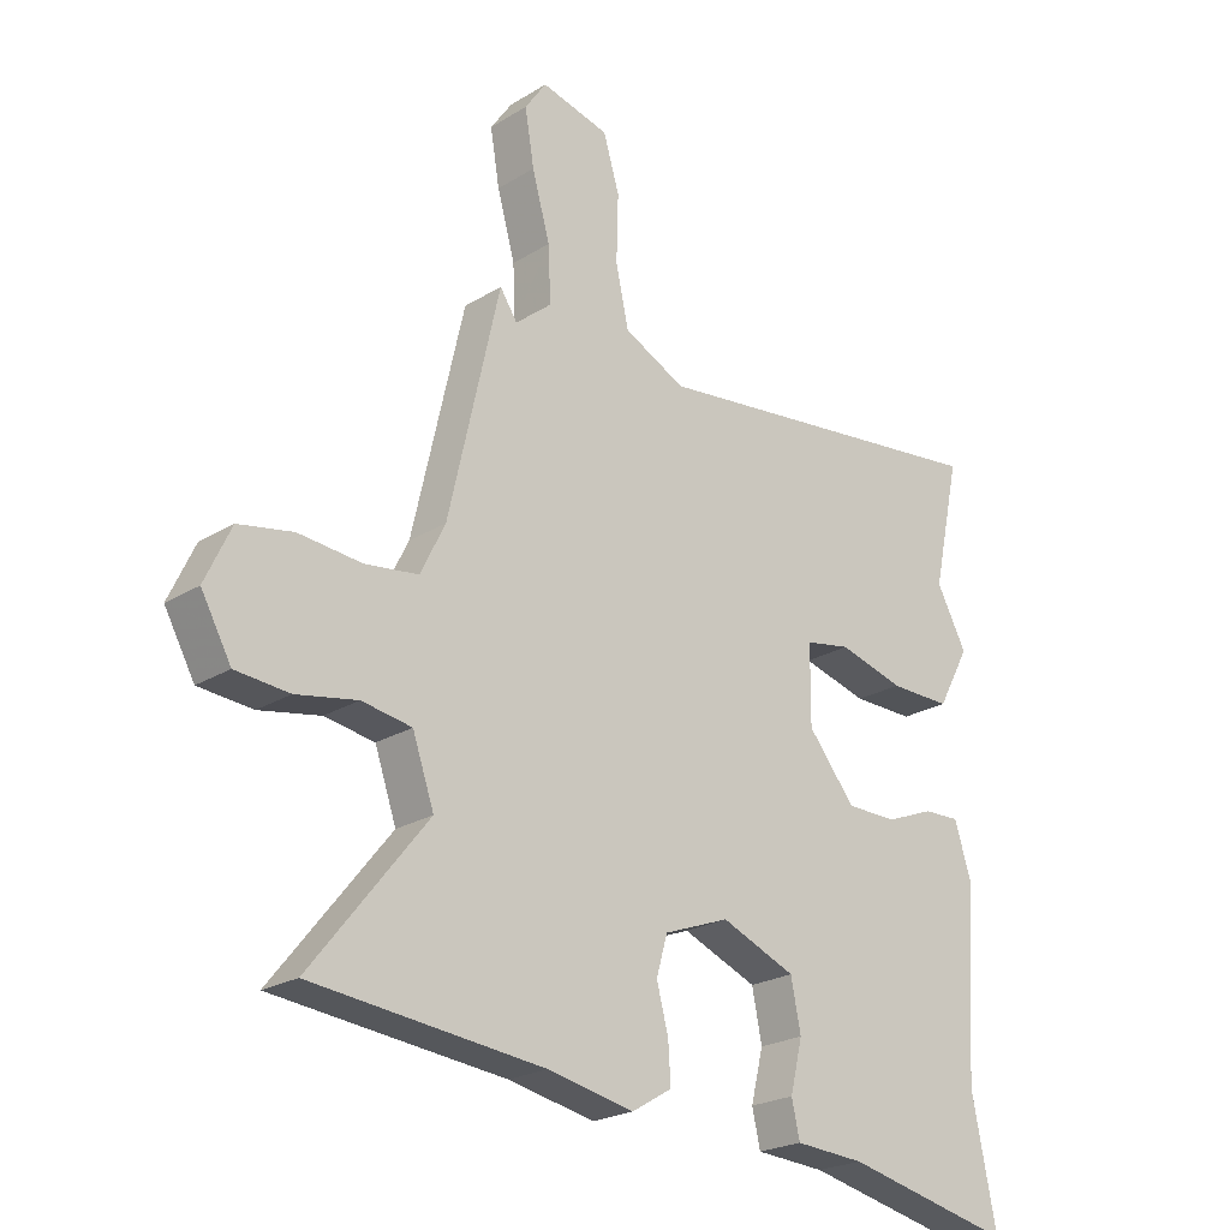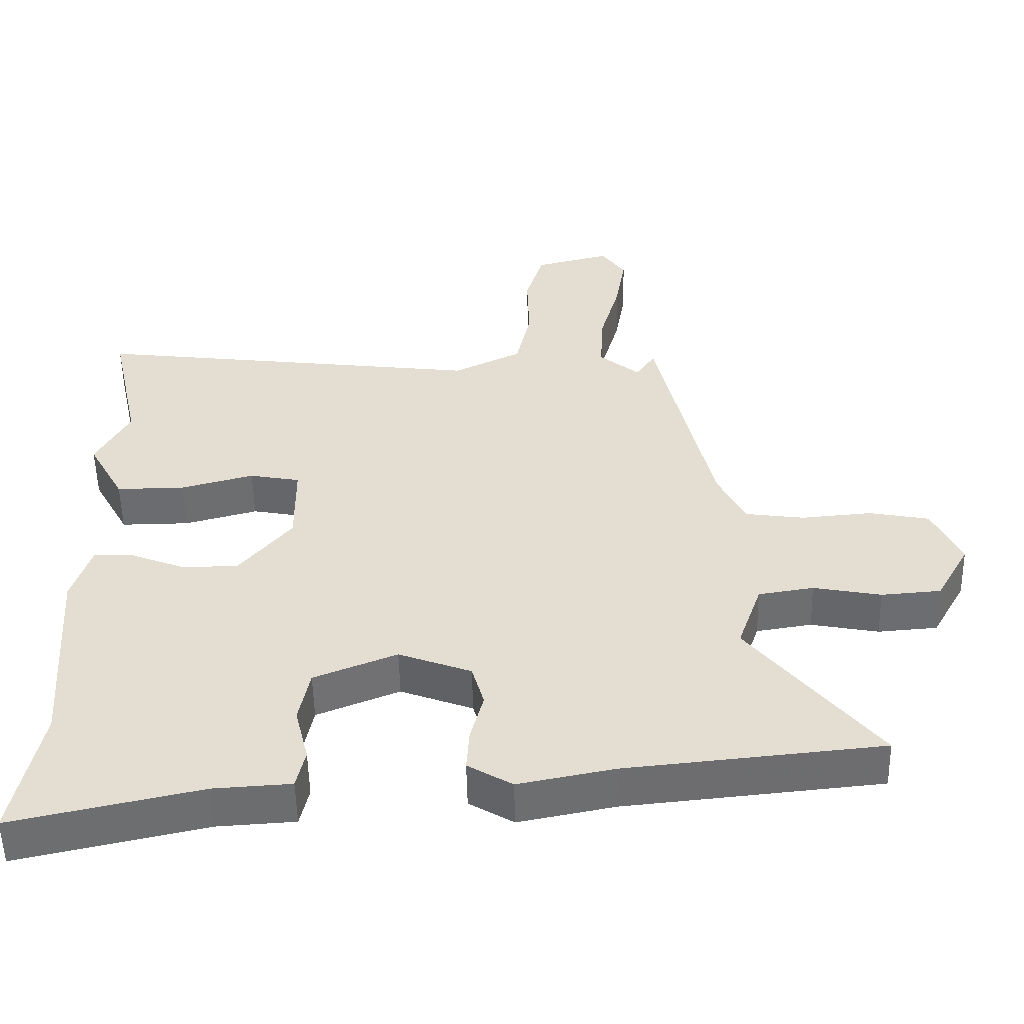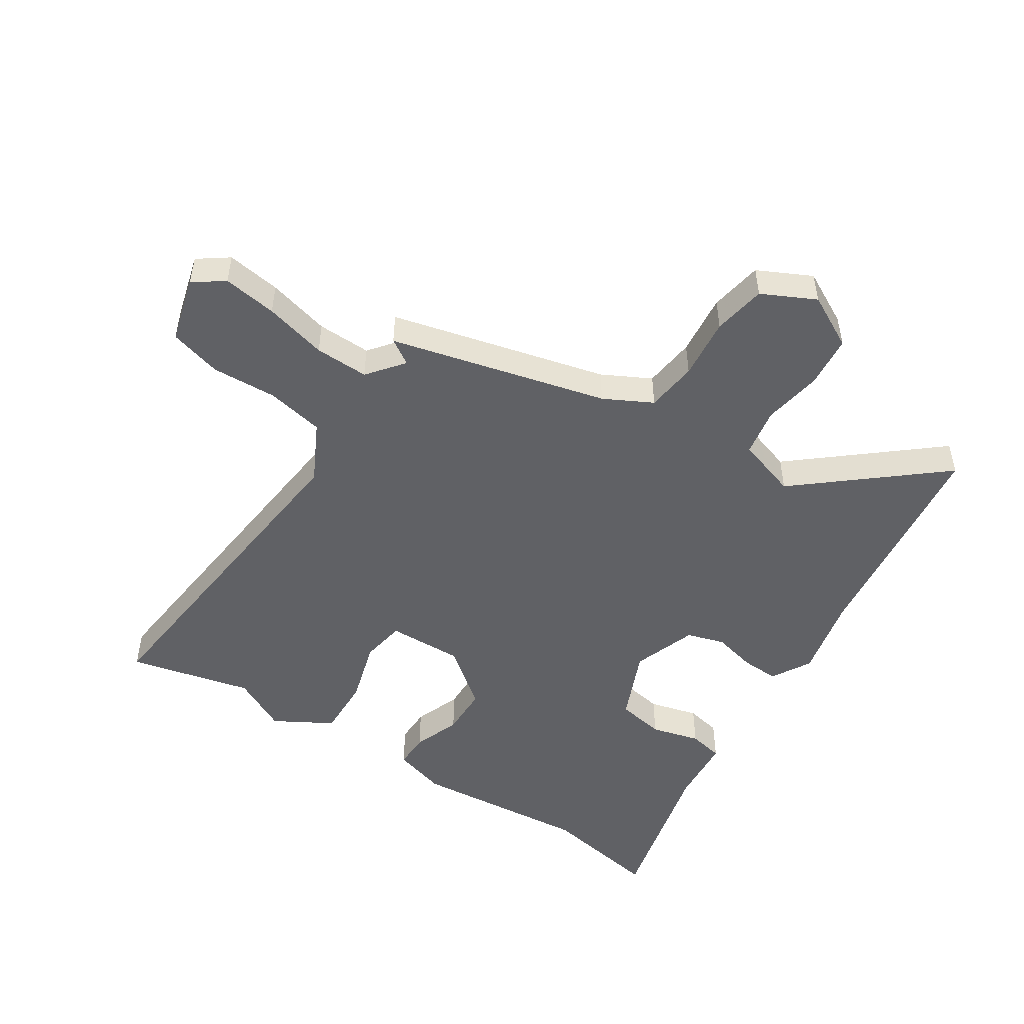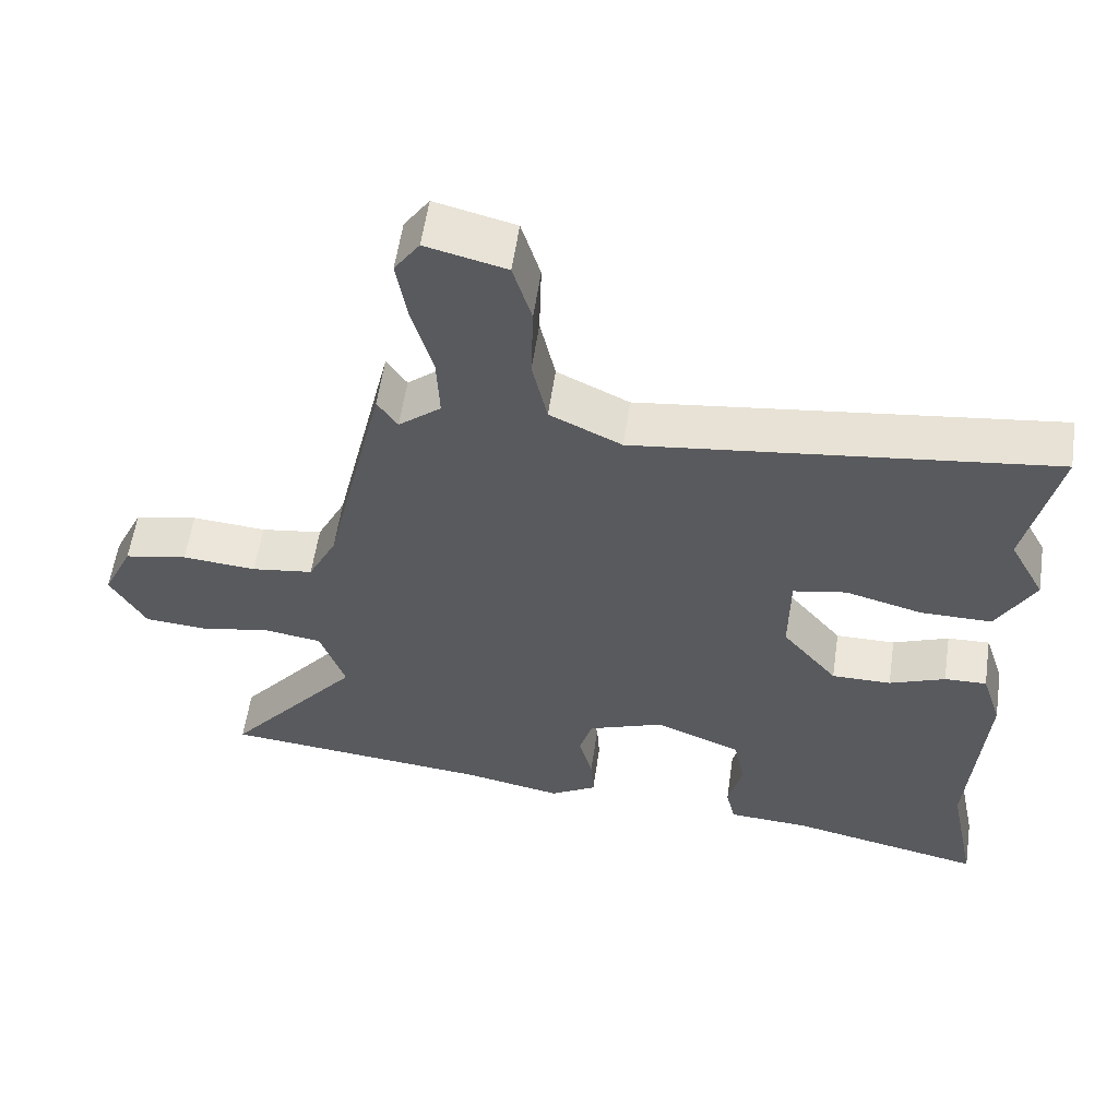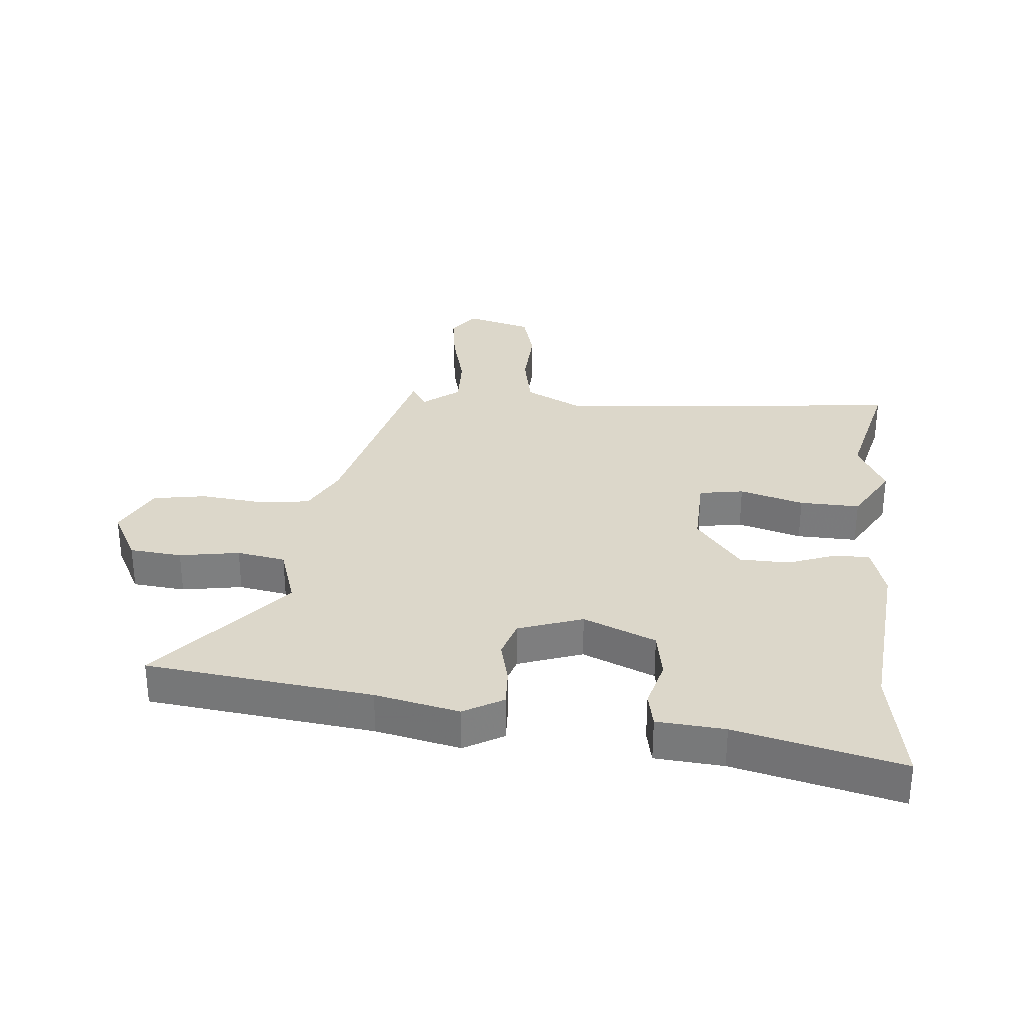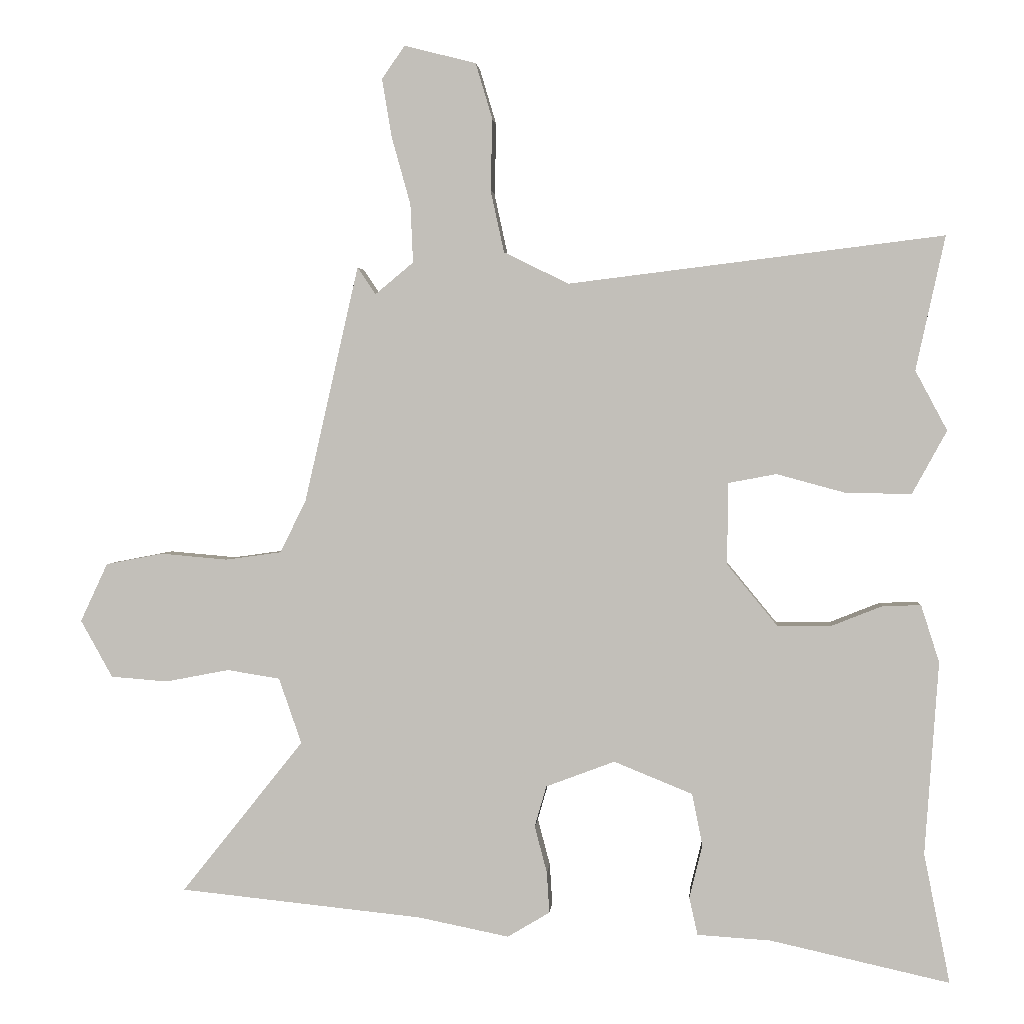
<metadata>
{"format":"obj","ext":"obj","renderer":"f3d","projection":"perspective","resolution":1024,"background":"white","views":[{"elev":-22.9,"azim":136.3,"up":"+Z"},{"elev":-53.6,"azim":1.2,"up":"+Z"},{"elev":-50.0,"azim":58.2,"up":"+Y"},{"elev":57.6,"azim":-171.7,"up":"+Z"},{"elev":30.7,"azim":-173.5,"up":"+Y"},{"elev":2.1,"azim":-175.3,"up":"+Z"}]}
</metadata>
<code>
v 0.397 0.07 0.498
v 0.48 0.07 0.134
v 0.52 0.07 0.053
v 0.606 0.07 0.041
v 0.709 0.07 0.05
v 0.797 0.07 0.033
v 0.839 0.07 -0.057
v 0.79 0.07 -0.145
v 0.703 0.07 -0.152
v 0.604 0.07 -0.133
v 0.523 0.07 -0.146
v 0.488 0.07 -0.247
v 0.676 0.07 -0.482
v 0.302 0.07 -0.52
v 0.162 0.07 -0.548
v 0.097 0.07 -0.509
v 0.101 0.07 -0.446
v 0.12 0.07 -0.374
v 0.102 0.07 -0.311
v -0.004 0.07 -0.271
v -0.125 0.07 -0.32
v -0.141 0.07 -0.4
v -0.121 0.07 -0.482
v -0.134 0.07 -0.54
v -0.247 0.07 -0.547
v -0.522 0.07 -0.608
v -0.482 0.07 -0.409
v -0.503 0.07 -0.112
v -0.475 0.07 -0.024
v -0.416 0.07 -0.026
v -0.338 0.07 -0.057
v -0.255 0.07 -0.057
v -0.178 0.07 0.037
v -0.179 0.07 0.163
v -0.253 0.07 0.177
v -0.36 0.07 0.148
v -0.46 0.07 0.147
v -0.513 0.07 0.244
v -0.464 0.07 0.336
v -0.509 0.07 0.542
v 0.068 0.07 0.471
v 0.168 0.07 0.52
v 0.189 0.07 0.616
v 0.186 0.07 0.725
v 0.212 0.07 0.812
v 0.323 0.07 0.84
v 0.358 0.07 0.789
v 0.343 0.07 0.699
v 0.314 0.07 0.595
v 0.31 0.07 0.505
v 0.369 0.07 0.456
v 0.397 0 0.498
v 0.48 0 0.134
v 0.52 0 0.053
v 0.606 0 0.041
v 0.709 0 0.05
v 0.797 0 0.033
v 0.839 0 -0.057
v 0.79 0 -0.145
v 0.703 0 -0.152
v 0.604 0 -0.133
v 0.523 0 -0.146
v 0.488 0 -0.247
v 0.676 0 -0.482
v 0.302 0 -0.52
v 0.162 0 -0.548
v 0.097 0 -0.509
v 0.101 0 -0.446
v 0.12 0 -0.374
v 0.102 0 -0.311
v -0.004 0 -0.271
v -0.125 0 -0.32
v -0.141 0 -0.4
v -0.121 0 -0.482
v -0.134 0 -0.54
v -0.247 0 -0.547
v -0.522 0 -0.608
v -0.482 0 -0.409
v -0.503 0 -0.112
v -0.475 0 -0.024
v -0.416 0 -0.026
v -0.338 0 -0.057
v -0.255 0 -0.057
v -0.178 0 0.037
v -0.179 0 0.163
v -0.253 0 0.177
v -0.36 0 0.148
v -0.46 0 0.147
v -0.513 0 0.244
v -0.464 0 0.336
v -0.509 0 0.542
v 0.068 0 0.471
v 0.168 0 0.52
v 0.189 0 0.616
v 0.186 0 0.725
v 0.212 0 0.812
v 0.323 0 0.84
v 0.358 0 0.789
v 0.343 0 0.699
v 0.314 0 0.595
v 0.31 0 0.505
v 0.369 0 0.456
f 46 47 48 49
f 46 49 50
f 43 44 45 46
f 42 43 46 50
f 41 42 50 51
f 39 40 41
f 38 39 41 51
f 35 36 37 38
f 34 35 38 51
f 28 29 30 31
f 27 28 31 32
f 25 26 27 32
f 22 23 24 25
f 21 22 25 32
f 20 21 32 33
f 15 16 17 18
f 14 15 18
f 12 13 14 18
f 11 12 18 19
f 7 8 9 10
f 7 10 11
f 4 5 6 7
f 3 4 7 11
f 2 3 11 19
f 51 1 2 19
f 33 34 51
f 19 20 33 51
f 100 99 98 97
f 101 100 97
f 97 96 95 94
f 101 97 94 93
f 102 101 93 92
f 92 91 90
f 102 92 90 89
f 89 88 87 86
f 102 89 86 85
f 82 81 80 79
f 83 82 79 78
f 83 78 77 76
f 76 75 74 73
f 83 76 73 72
f 84 83 72 71
f 69 68 67 66
f 69 66 65
f 69 65 64 63
f 70 69 63 62
f 61 60 59 58
f 62 61 58
f 58 57 56 55
f 62 58 55 54
f 70 62 54 53
f 70 53 52 102
f 102 85 84
f 102 84 71 70
f 1 52 53 2
f 2 53 54 3
f 3 54 55 4
f 4 55 56 5
f 5 56 57 6
f 6 57 58 7
f 7 58 59 8
f 8 59 60 9
f 9 60 61 10
f 10 61 62 11
f 11 62 63 12
f 12 63 64 13
f 13 64 65 14
f 14 65 66 15
f 15 66 67 16
f 16 67 68 17
f 17 68 69 18
f 18 69 70 19
f 19 70 71 20
f 20 71 72 21
f 21 72 73 22
f 22 73 74 23
f 23 74 75 24
f 24 75 76 25
f 25 76 77 26
f 26 77 78 27
f 27 78 79 28
f 28 79 80 29
f 29 80 81 30
f 30 81 82 31
f 31 82 83 32
f 32 83 84 33
f 33 84 85 34
f 34 85 86 35
f 35 86 87 36
f 36 87 88 37
f 37 88 89 38
f 38 89 90 39
f 39 90 91 40
f 40 91 92 41
f 41 92 93 42
f 42 93 94 43
f 43 94 95 44
f 44 95 96 45
f 45 96 97 46
f 46 97 98 47
f 47 98 99 48
f 48 99 100 49
f 49 100 101 50
f 50 101 102 51
f 51 102 52 1

</code>
